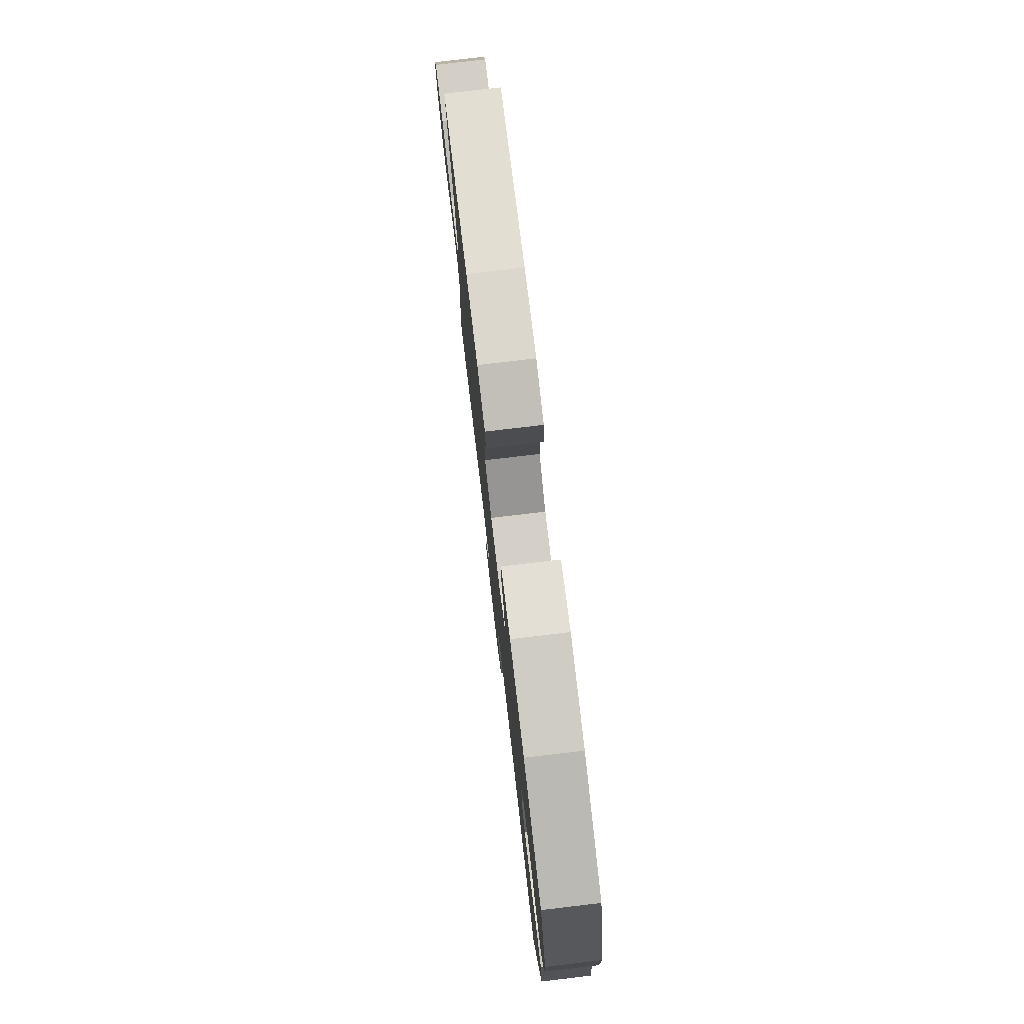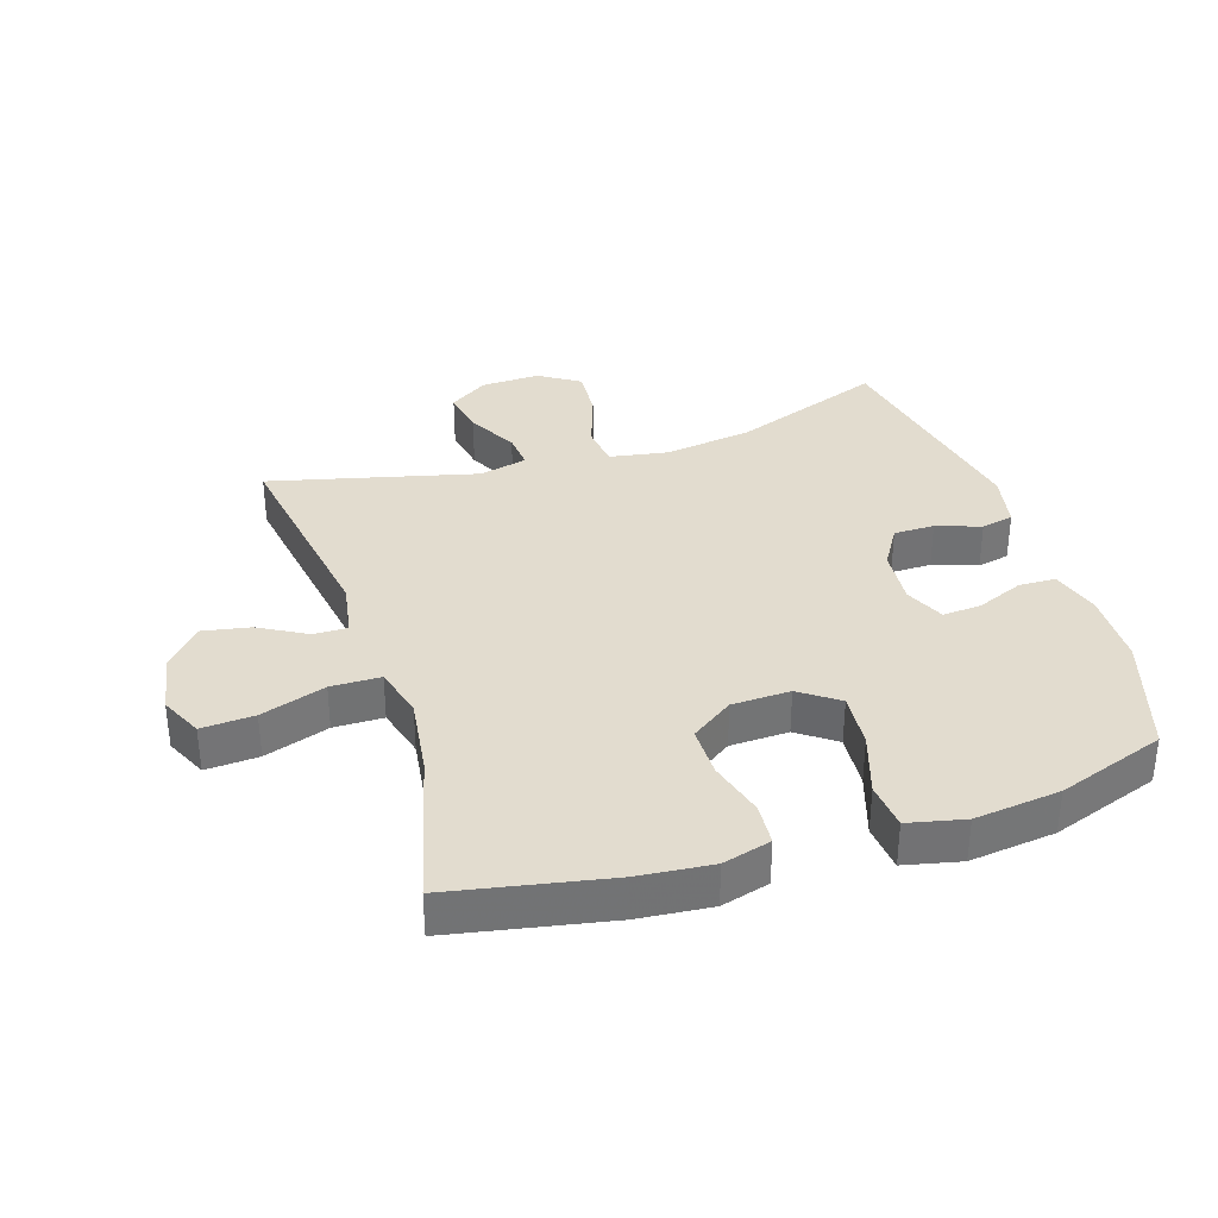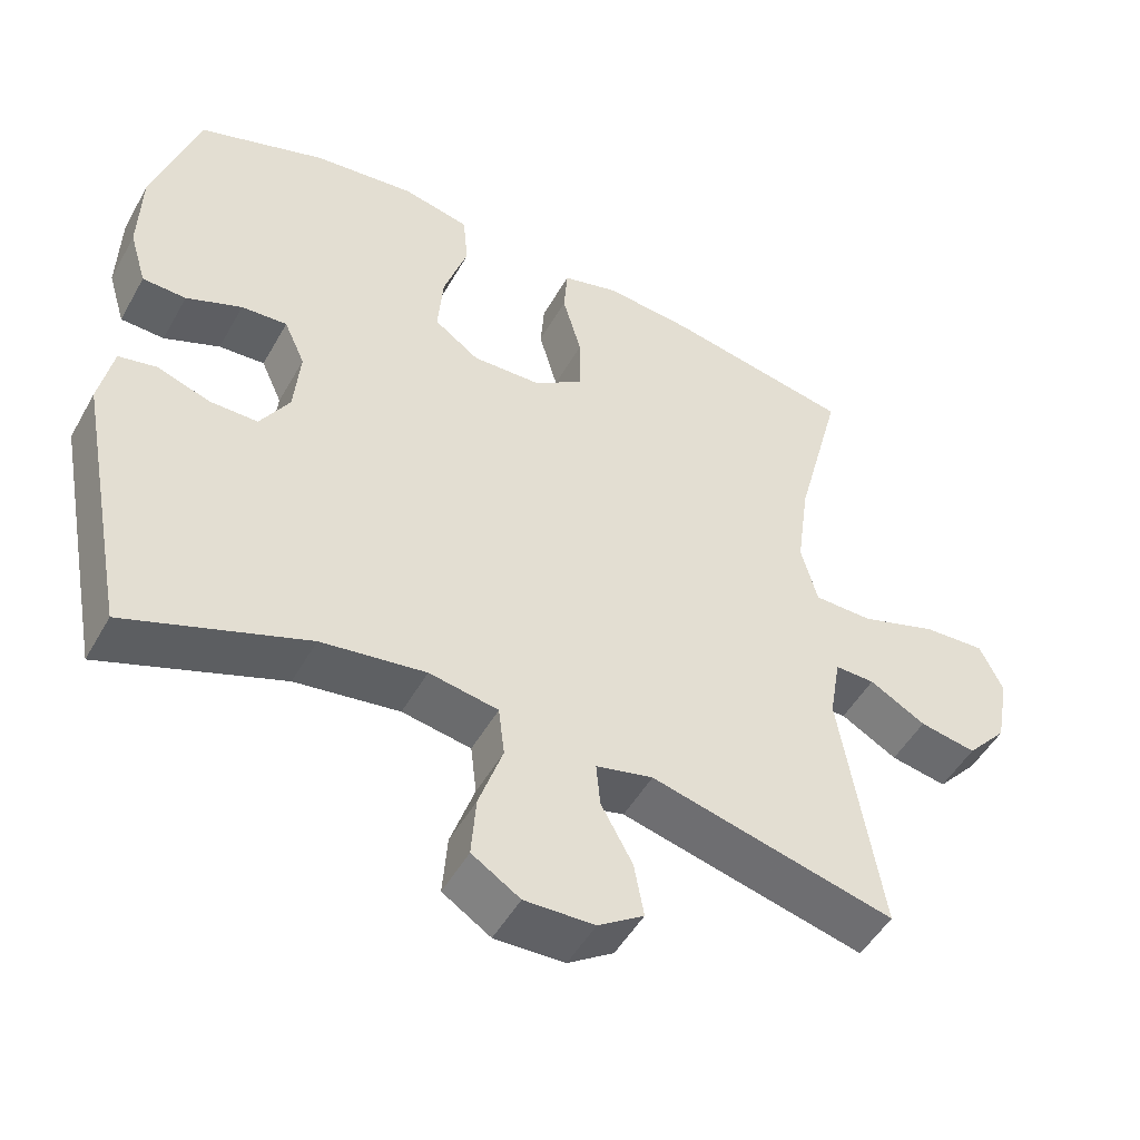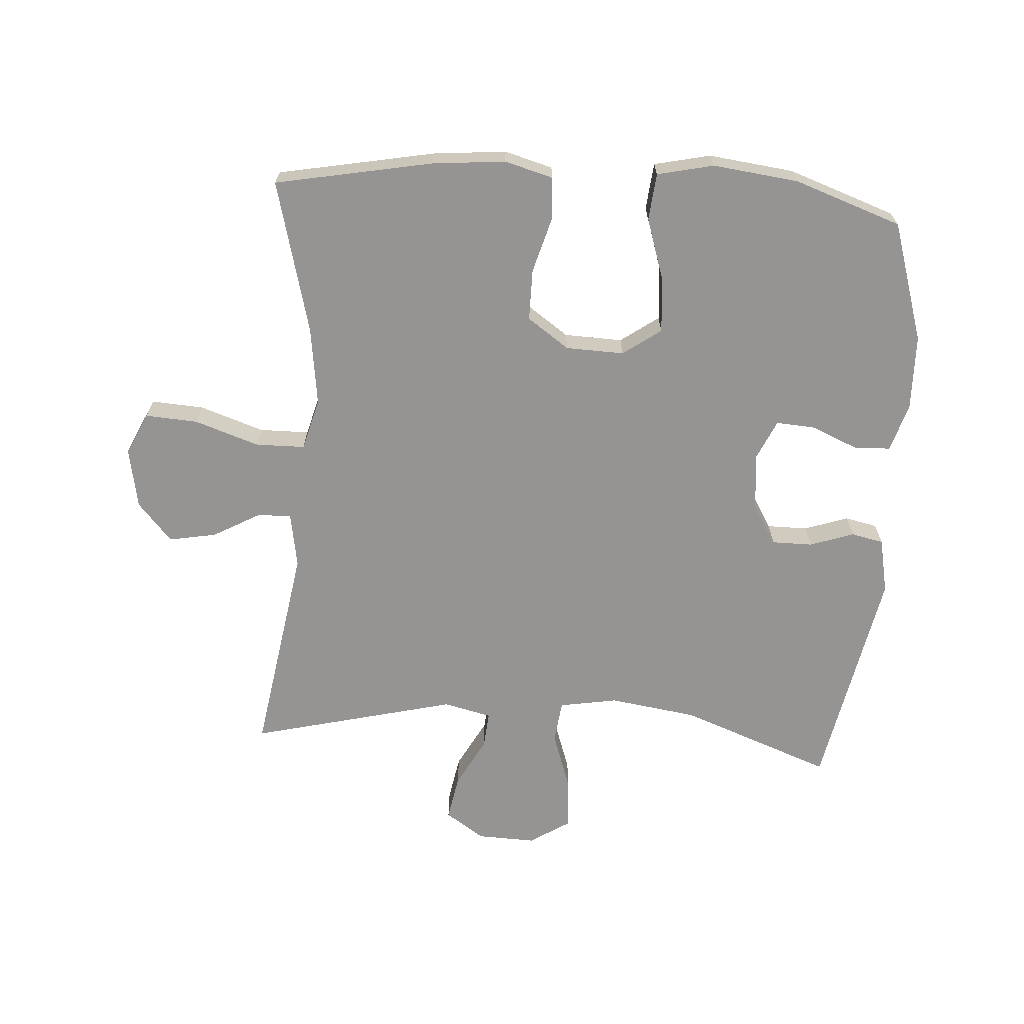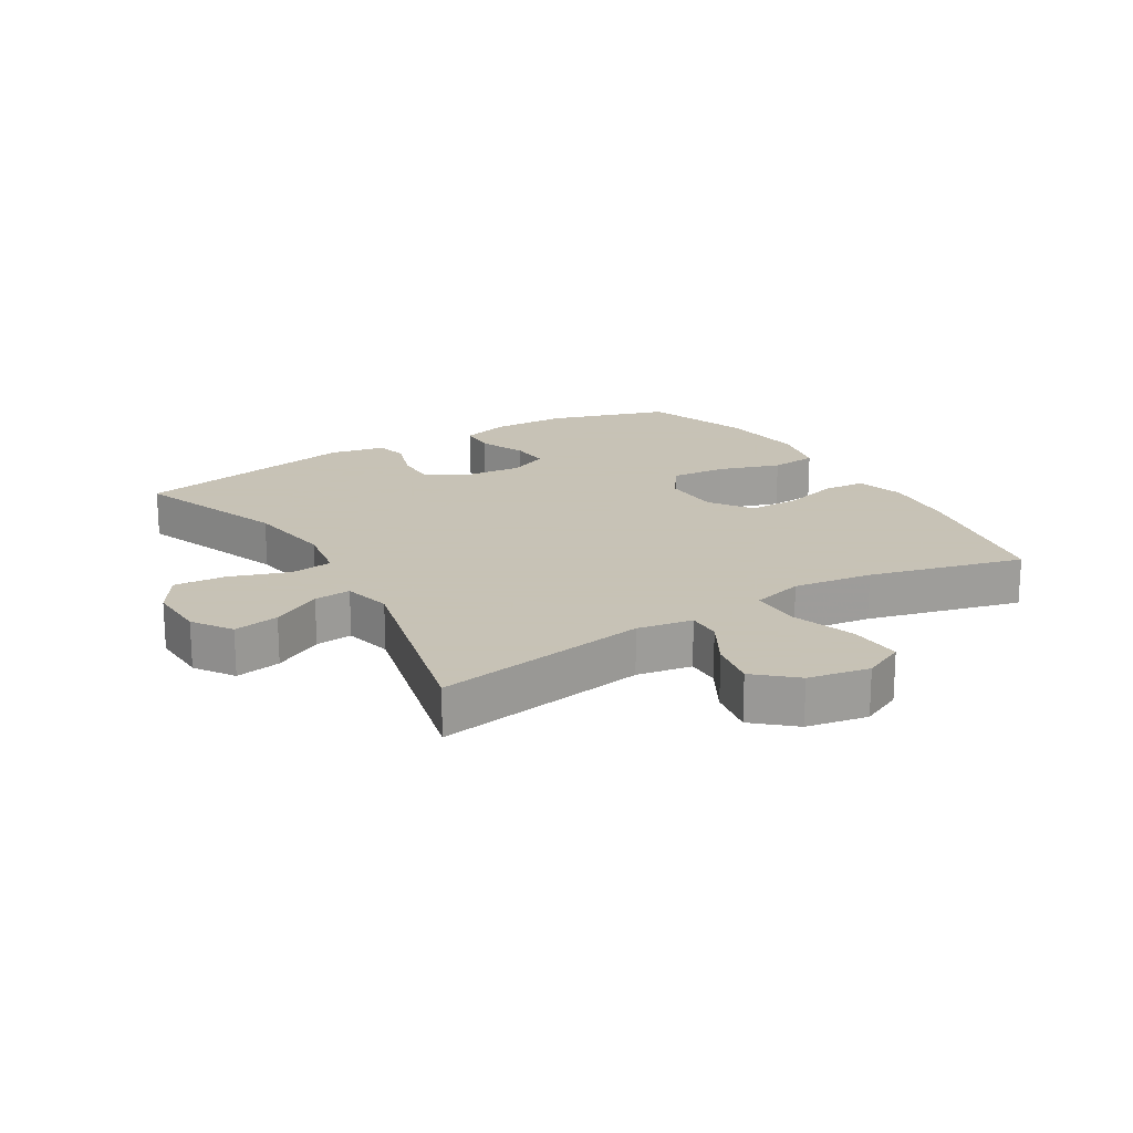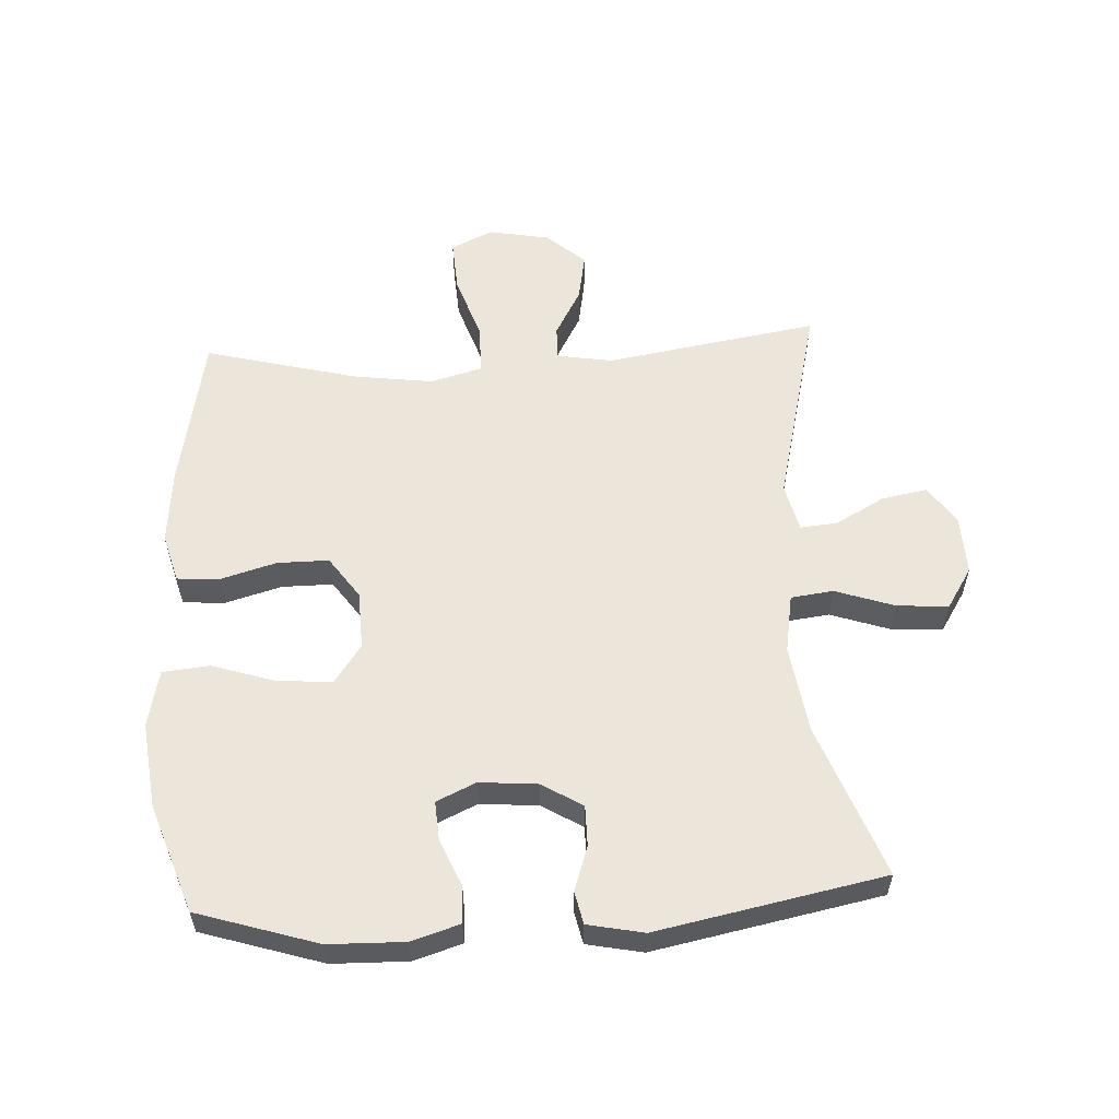
<metadata>
{"format":"obj","ext":"obj","renderer":"f3d","projection":"perspective","resolution":1024,"background":"white","views":[{"elev":78.2,"azim":83.3,"up":"+Z"},{"elev":34.7,"azim":-17.8,"up":"+Y"},{"elev":-49.7,"azim":151.5,"up":"+Z"},{"elev":-67.2,"azim":-3.9,"up":"+Y"},{"elev":19.1,"azim":-121.2,"up":"+Y"},{"elev":57.2,"azim":86.7,"up":"+Y"}]}
</metadata>
<code>
v 0.5 0.07 -0.5
v 0.26 0.07 -0.411
v 0.121 0.07 -0.391
v 0.029 0.07 -0.407
v 0.021 0.07 -0.474
v 0.053 0.07 -0.567
v 0.059 0.07 -0.648
v -0.005 0.07 -0.689
v -0.098 0.07 -0.686
v -0.159 0.07 -0.645
v -0.146 0.07 -0.573
v -0.104 0.07 -0.495
v -0.099 0.07 -0.437
v -0.175 0.07 -0.419
v -0.5 0.07 -0.5
v -0.446 0.07 -0.163
v -0.461 0.07 -0.076
v -0.514 0.07 -0.077
v -0.589 0.07 -0.119
v -0.664 0.07 -0.133
v -0.718 0.07 -0.072
v -0.736 0.07 0.024
v -0.705 0.07 0.09
v -0.622 0.07 0.085
v -0.52 0.07 0.051
v -0.442 0.07 0.052
v -0.42 0.07 0.133
v -0.437 0.07 0.258
v -0.5 0.07 0.5
v -0.252 0.07 0.548
v -0.136 0.07 0.559
v -0.06 0.07 0.538
v -0.055 0.07 0.472
v -0.08 0.07 0.383
v -0.08 0.07 0.302
v -0.014 0.07 0.256
v 0.078 0.07 0.253
v 0.138 0.07 0.296
v 0.131 0.07 0.383
v 0.099 0.07 0.481
v 0.106 0.07 0.555
v 0.195 0.07 0.575
v 0.33 0.07 0.559
v 0.5 0.07 0.5
v 0.56 0.07 0.311
v 0.563 0.07 0.192
v 0.54 0.07 0.116
v 0.482 0.07 0.114
v 0.408 0.07 0.145
v 0.347 0.07 0.149
v 0.319 0.07 0.087
v 0.327 0.07 -0.004
v 0.366 0.07 -0.068
v 0.43 0.07 -0.068
v 0.5 0.07 -0.044
v 0.551 0.07 -0.055
v 0.569 0.07 -0.143
v 0.5 0 -0.5
v 0.26 0 -0.411
v 0.121 0 -0.391
v 0.029 0 -0.407
v 0.021 0 -0.474
v 0.053 0 -0.567
v 0.059 0 -0.648
v -0.005 0 -0.689
v -0.098 0 -0.686
v -0.159 0 -0.645
v -0.146 0 -0.573
v -0.104 0 -0.495
v -0.099 0 -0.437
v -0.175 0 -0.419
v -0.5 0 -0.5
v -0.446 0 -0.163
v -0.461 0 -0.076
v -0.514 0 -0.077
v -0.589 0 -0.119
v -0.664 0 -0.133
v -0.718 0 -0.072
v -0.736 0 0.024
v -0.705 0 0.09
v -0.622 0 0.085
v -0.52 0 0.051
v -0.442 0 0.052
v -0.42 0 0.133
v -0.437 0 0.258
v -0.5 0 0.5
v -0.252 0 0.548
v -0.136 0 0.559
v -0.06 0 0.538
v -0.055 0 0.472
v -0.08 0 0.383
v -0.08 0 0.302
v -0.014 0 0.256
v 0.078 0 0.253
v 0.138 0 0.296
v 0.131 0 0.383
v 0.099 0 0.481
v 0.106 0 0.555
v 0.195 0 0.575
v 0.33 0 0.559
v 0.5 0 0.5
v 0.56 0 0.311
v 0.563 0 0.192
v 0.54 0 0.116
v 0.482 0 0.114
v 0.408 0 0.145
v 0.347 0 0.149
v 0.319 0 0.087
v 0.327 0 -0.004
v 0.366 0 -0.068
v 0.43 0 -0.068
v 0.5 0 -0.044
v 0.551 0 -0.055
v 0.569 0 -0.143
f 57 1 2
f 56 57 2
f 55 56 2
f 54 55 2
f 53 54 2 3
f 52 53 3 4
f 51 52 4
f 50 51 4
f 47 48 49
f 46 47 49
f 45 46 49
f 44 45 49
f 43 44 49
f 42 43 49
f 41 42 49
f 40 41 49
f 39 40 49
f 38 39 49 50
f 37 38 50 4
f 32 33 34
f 31 32 34
f 30 31 34
f 29 30 34
f 28 29 34
f 27 28 34 35
f 26 27 35 36
f 23 24 25
f 22 23 25
f 21 22 25
f 20 21 25
f 19 20 25
f 18 19 25
f 17 18 25 26
f 37 4 5
f 36 37 5
f 26 36 5
f 17 26 5
f 16 17 5
f 10 11 12
f 9 10 12
f 8 9 12
f 7 8 12
f 6 7 12
f 5 6 12
f 5 12 13
f 16 5 13
f 14 15 16
f 13 14 16
f 59 58 114
f 59 114 113
f 59 113 112
f 59 112 111
f 60 59 111 110
f 61 60 110 109
f 61 109 108
f 61 108 107
f 106 105 104
f 106 104 103
f 106 103 102
f 106 102 101
f 106 101 100
f 106 100 99
f 106 99 98
f 106 98 97
f 106 97 96
f 107 106 96 95
f 61 107 95 94
f 91 90 89
f 91 89 88
f 91 88 87
f 91 87 86
f 91 86 85
f 92 91 85 84
f 93 92 84 83
f 82 81 80
f 82 80 79
f 82 79 78
f 82 78 77
f 82 77 76
f 82 76 75
f 83 82 75 74
f 62 61 94
f 62 94 93
f 62 93 83
f 62 83 74
f 62 74 73
f 69 68 67
f 69 67 66
f 69 66 65
f 69 65 64
f 69 64 63
f 69 63 62
f 70 69 62
f 70 62 73
f 73 72 71
f 73 71 70
f 1 58 59 2
f 2 59 60 3
f 3 60 61 4
f 4 61 62 5
f 5 62 63 6
f 6 63 64 7
f 7 64 65 8
f 8 65 66 9
f 9 66 67 10
f 10 67 68 11
f 11 68 69 12
f 12 69 70 13
f 13 70 71 14
f 14 71 72 15
f 15 72 73 16
f 16 73 74 17
f 17 74 75 18
f 18 75 76 19
f 19 76 77 20
f 20 77 78 21
f 21 78 79 22
f 22 79 80 23
f 23 80 81 24
f 24 81 82 25
f 25 82 83 26
f 26 83 84 27
f 27 84 85 28
f 28 85 86 29
f 29 86 87 30
f 30 87 88 31
f 31 88 89 32
f 32 89 90 33
f 33 90 91 34
f 34 91 92 35
f 35 92 93 36
f 36 93 94 37
f 37 94 95 38
f 38 95 96 39
f 39 96 97 40
f 40 97 98 41
f 41 98 99 42
f 42 99 100 43
f 43 100 101 44
f 44 101 102 45
f 45 102 103 46
f 46 103 104 47
f 47 104 105 48
f 48 105 106 49
f 49 106 107 50
f 50 107 108 51
f 51 108 109 52
f 52 109 110 53
f 53 110 111 54
f 54 111 112 55
f 55 112 113 56
f 56 113 114 57
f 57 114 58 1

</code>
